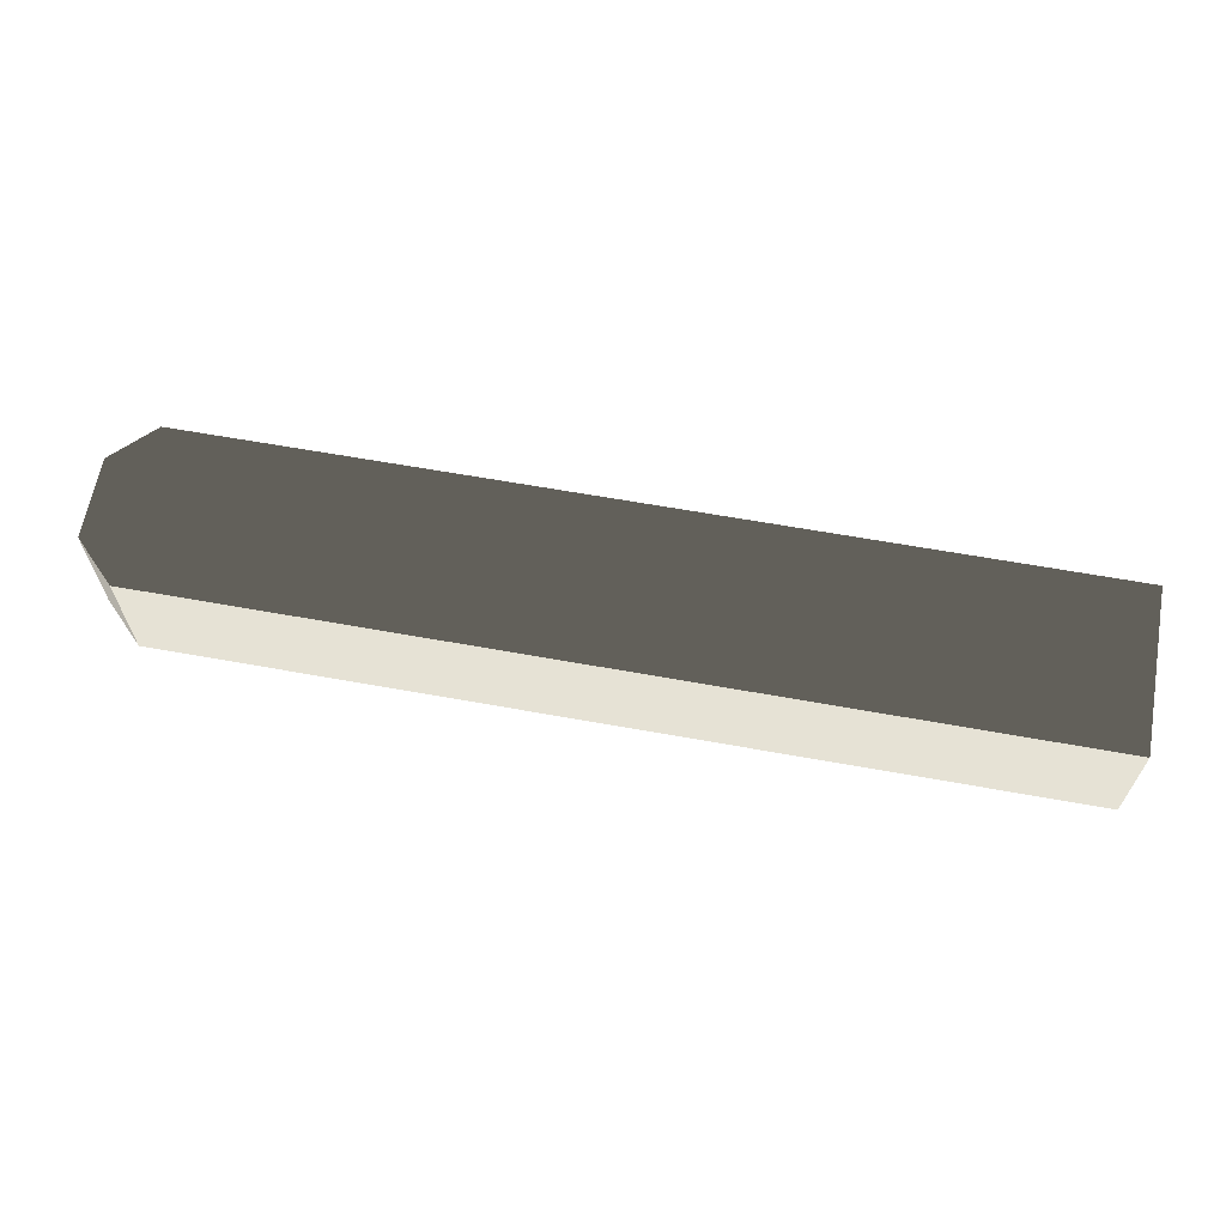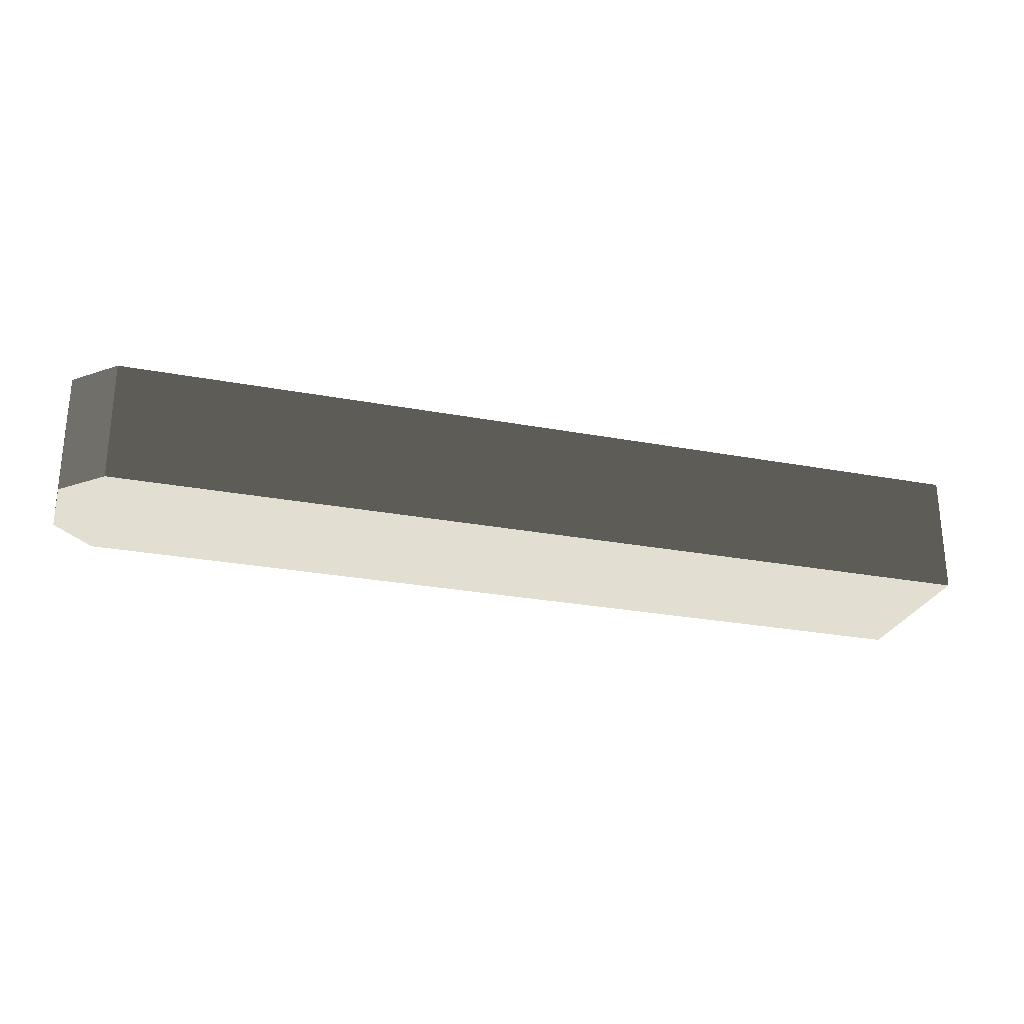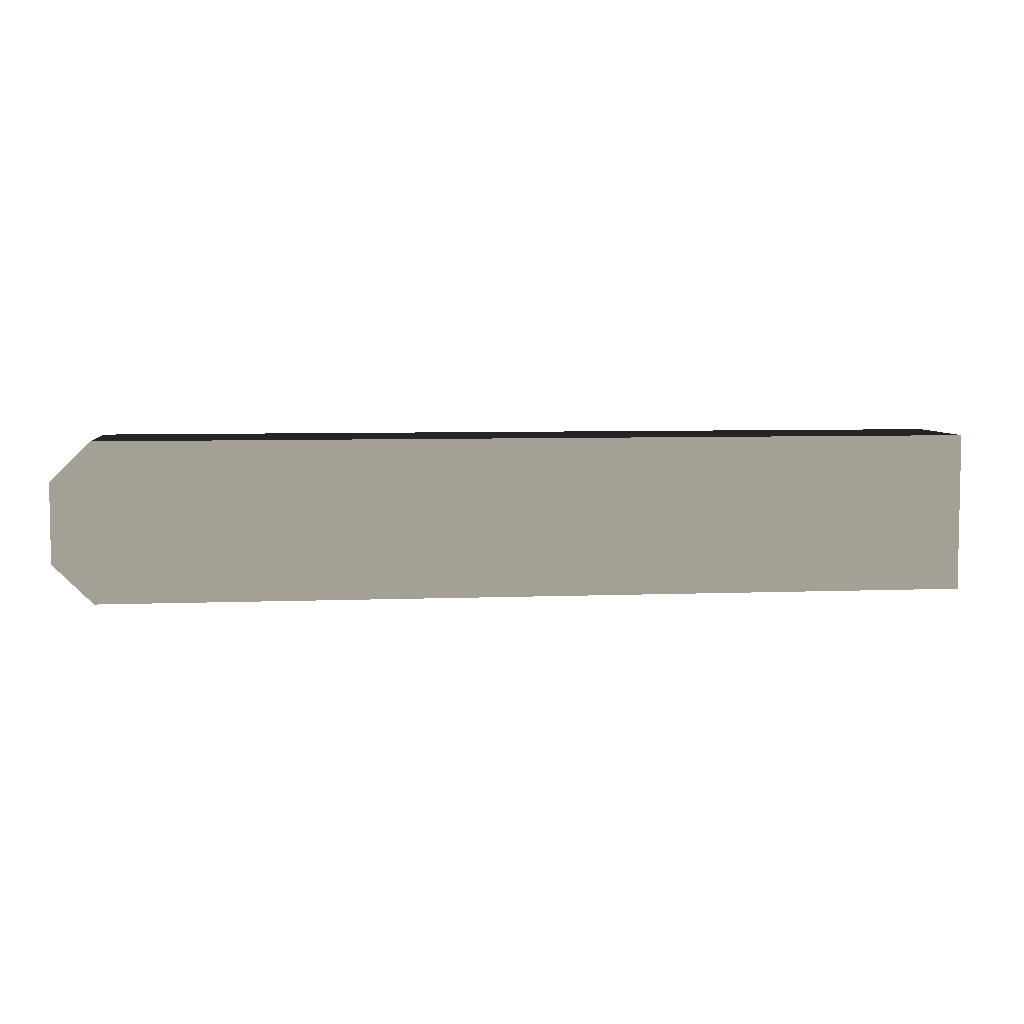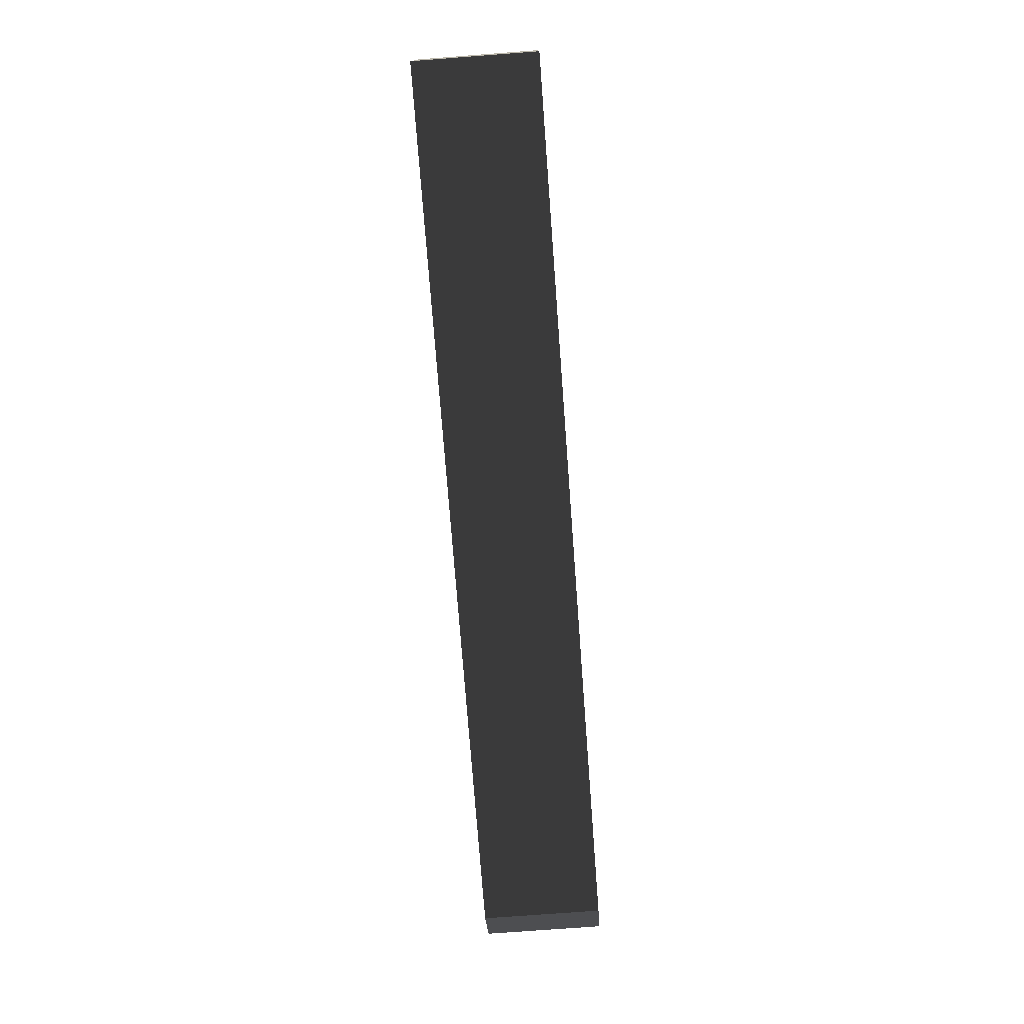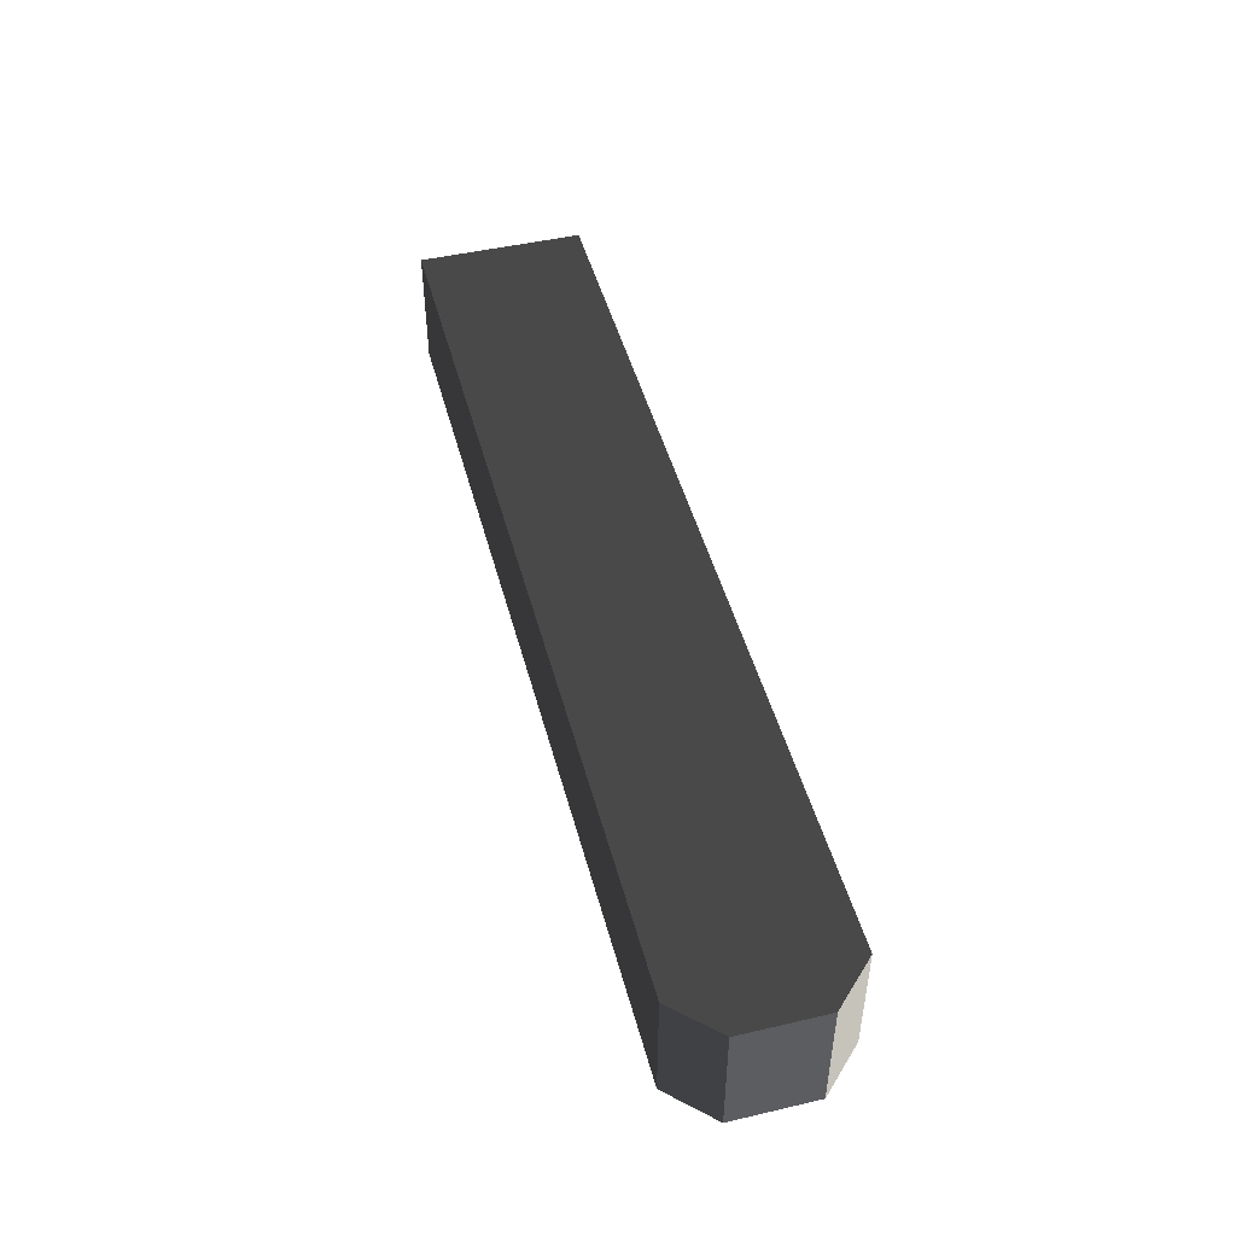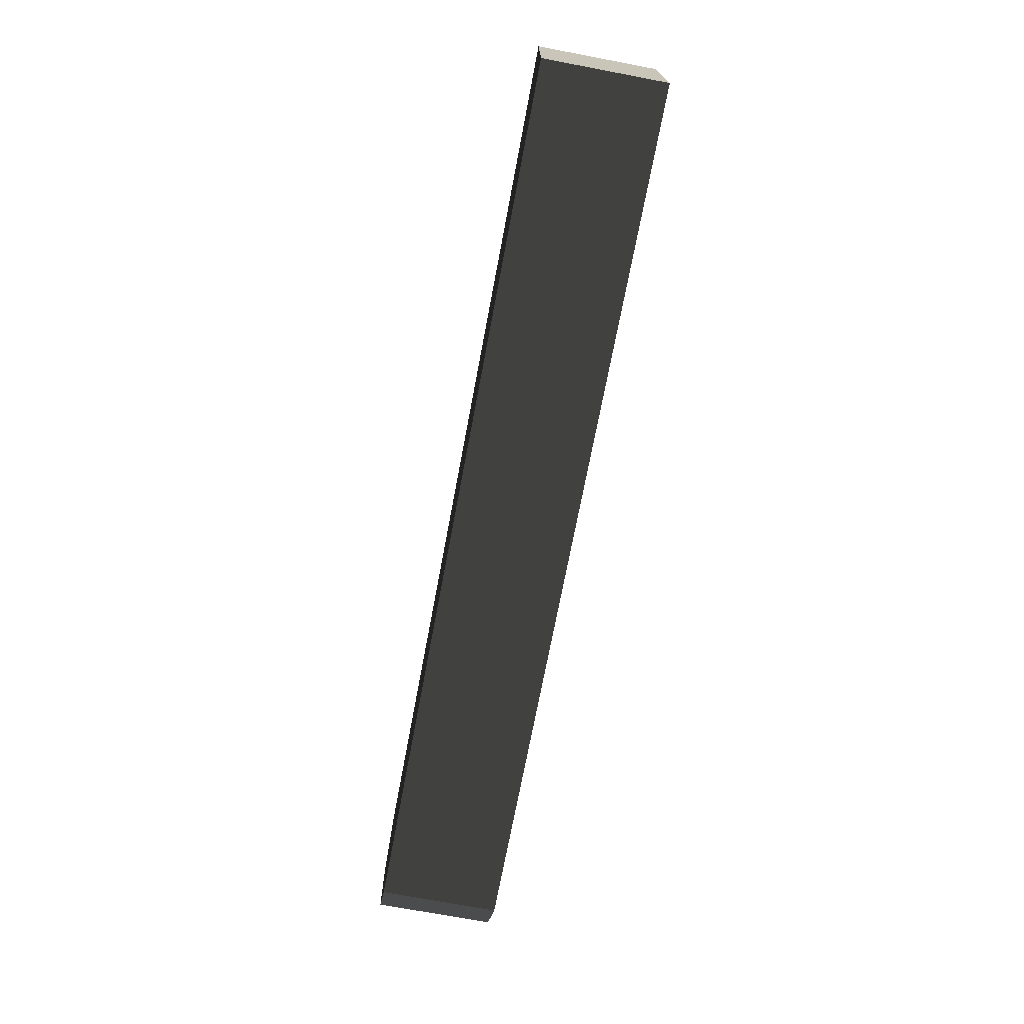
<metadata>
{"format":"obj","ext":"obj","renderer":"f3d","projection":"perspective","resolution":1024,"background":"white","views":[{"elev":63.9,"azim":-169.7,"up":"+Y"},{"elev":-26.3,"azim":163.4,"up":"+Y"},{"elev":5.7,"azim":172.9,"up":"+Z"},{"elev":-74.9,"azim":-85.7,"up":"+Z"},{"elev":47.3,"azim":75.3,"up":"+Y"},{"elev":-71.4,"azim":-100.7,"up":"+Z"}]}
</metadata>
<code>
v 5.6 0.56 -0.56
v 5.6 1.4 -0.56
v 5.6 0.56 -1.68
v 5.6 1.4 -1.68
v 11.76 0.56 -0.56
v 11.76 1.4 -0.56
v 11.76 0.56 -1.68
v 12.04 0.56 -0.84
v 12.04 0.56 -1.4
v 11.76 1.4 -1.68
v 12.04 1.4 -0.84
v 12.04 1.4 -1.4
f 1 1 2
f 1 2 4
f 1 4 3
f 2 2 1
f 2 1 5
f 2 5 6
f 1 1 3
f 1 3 7
f 1 7 9
f 1 9 8
f 1 8 5
f 4 4 2
f 4 2 6
f 4 6 11
f 4 11 12
f 4 12 10
f 3 3 4
f 3 4 10
f 3 10 7
f 6 6 5
f 6 5 8
f 6 8 11
f 7 7 10
f 7 10 12
f 7 12 9
f 11 11 8
f 11 8 9
f 11 9 12

</code>
